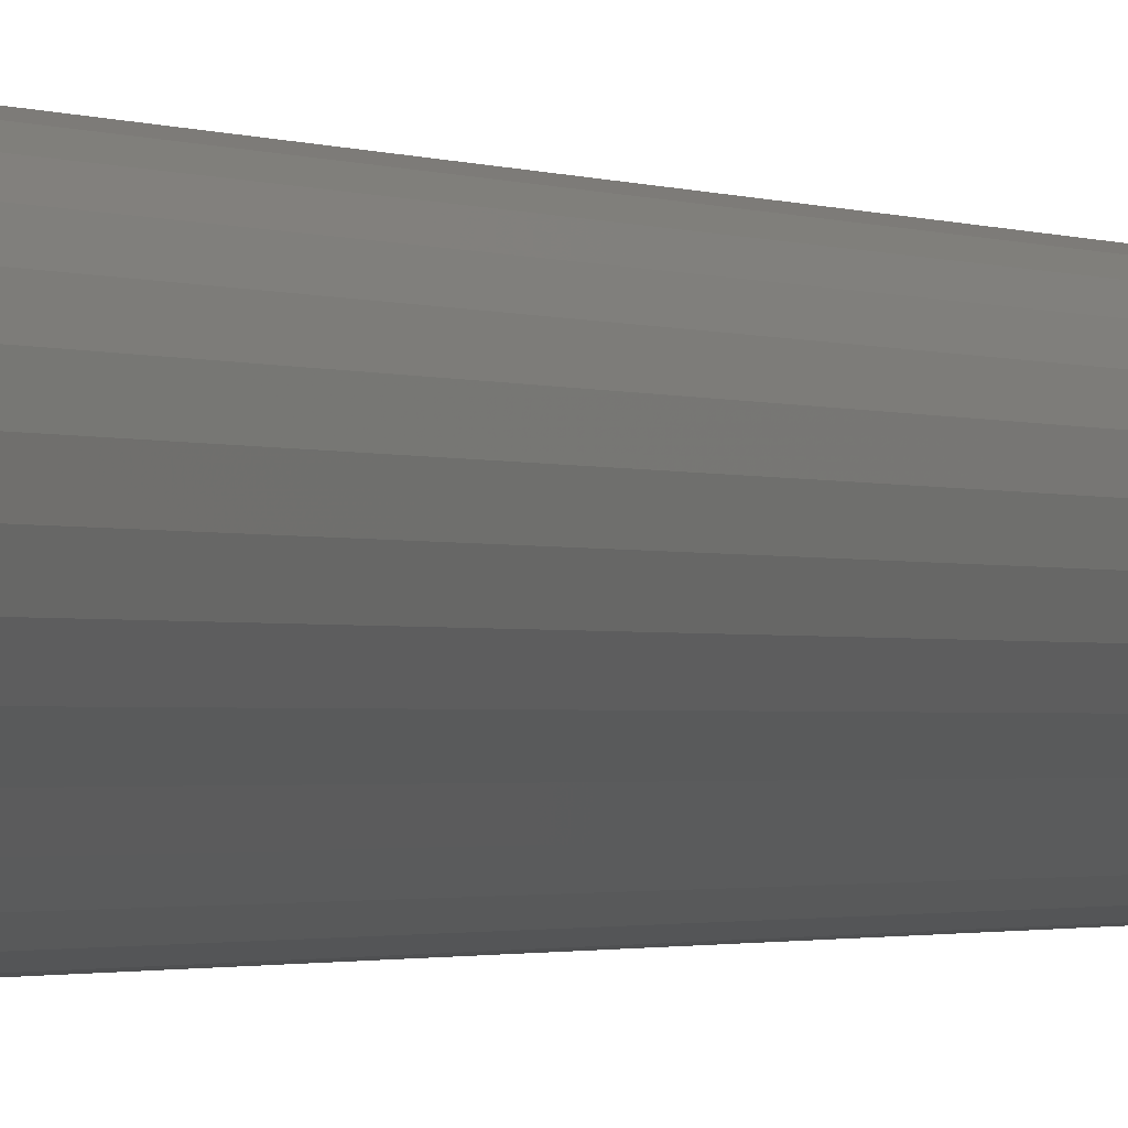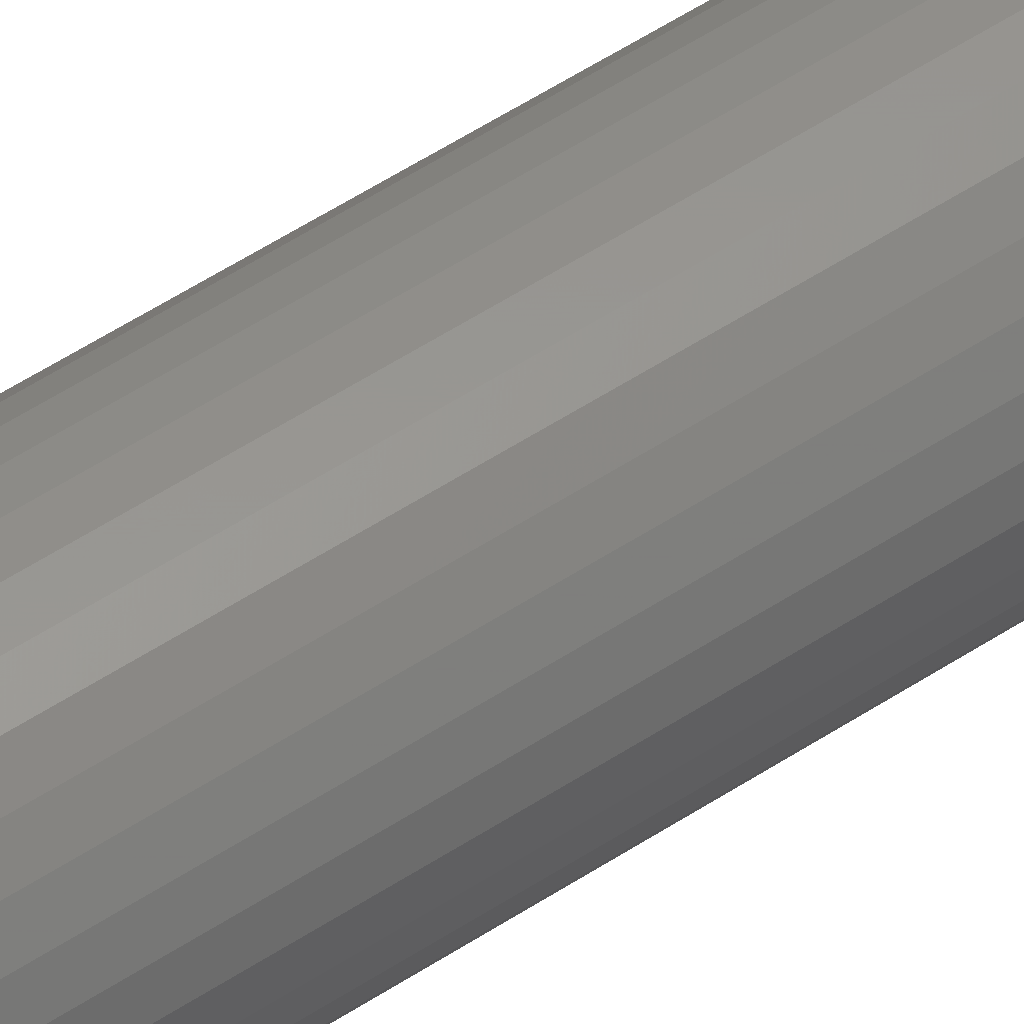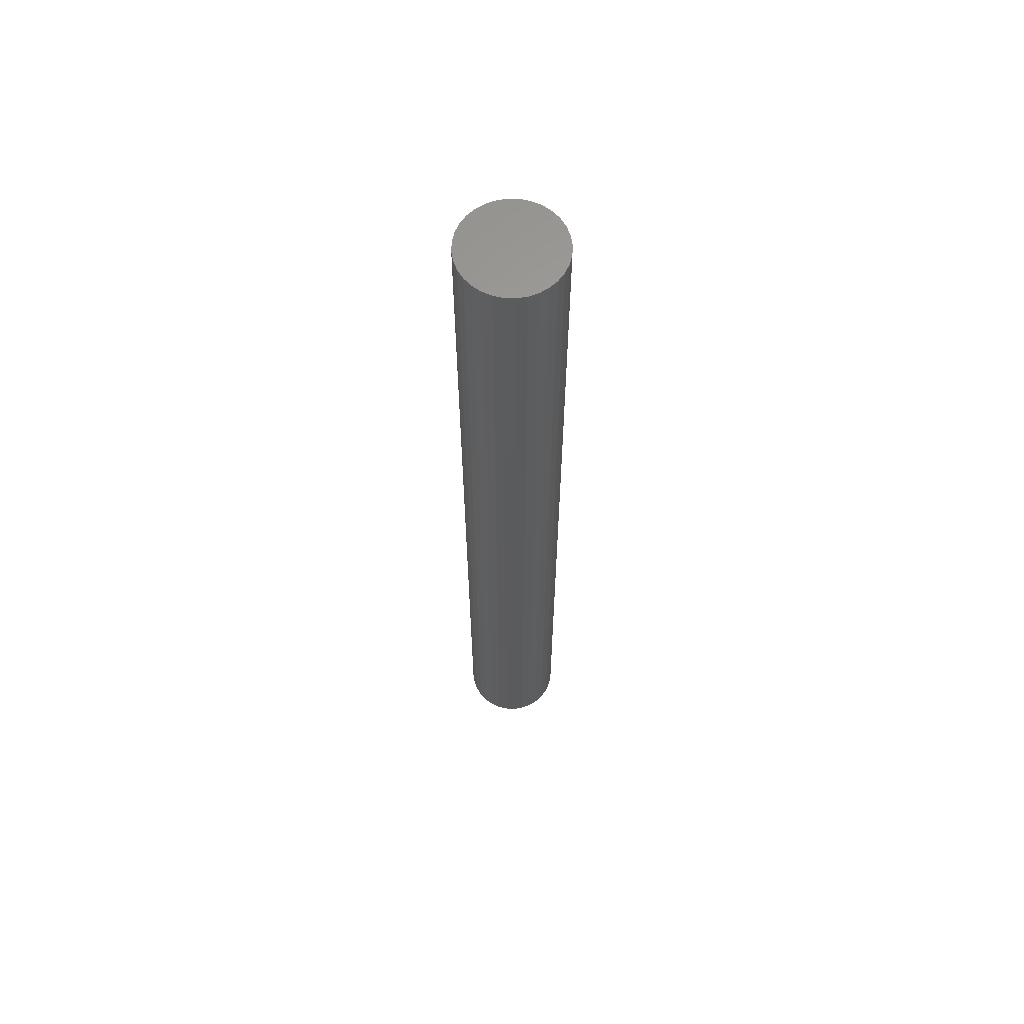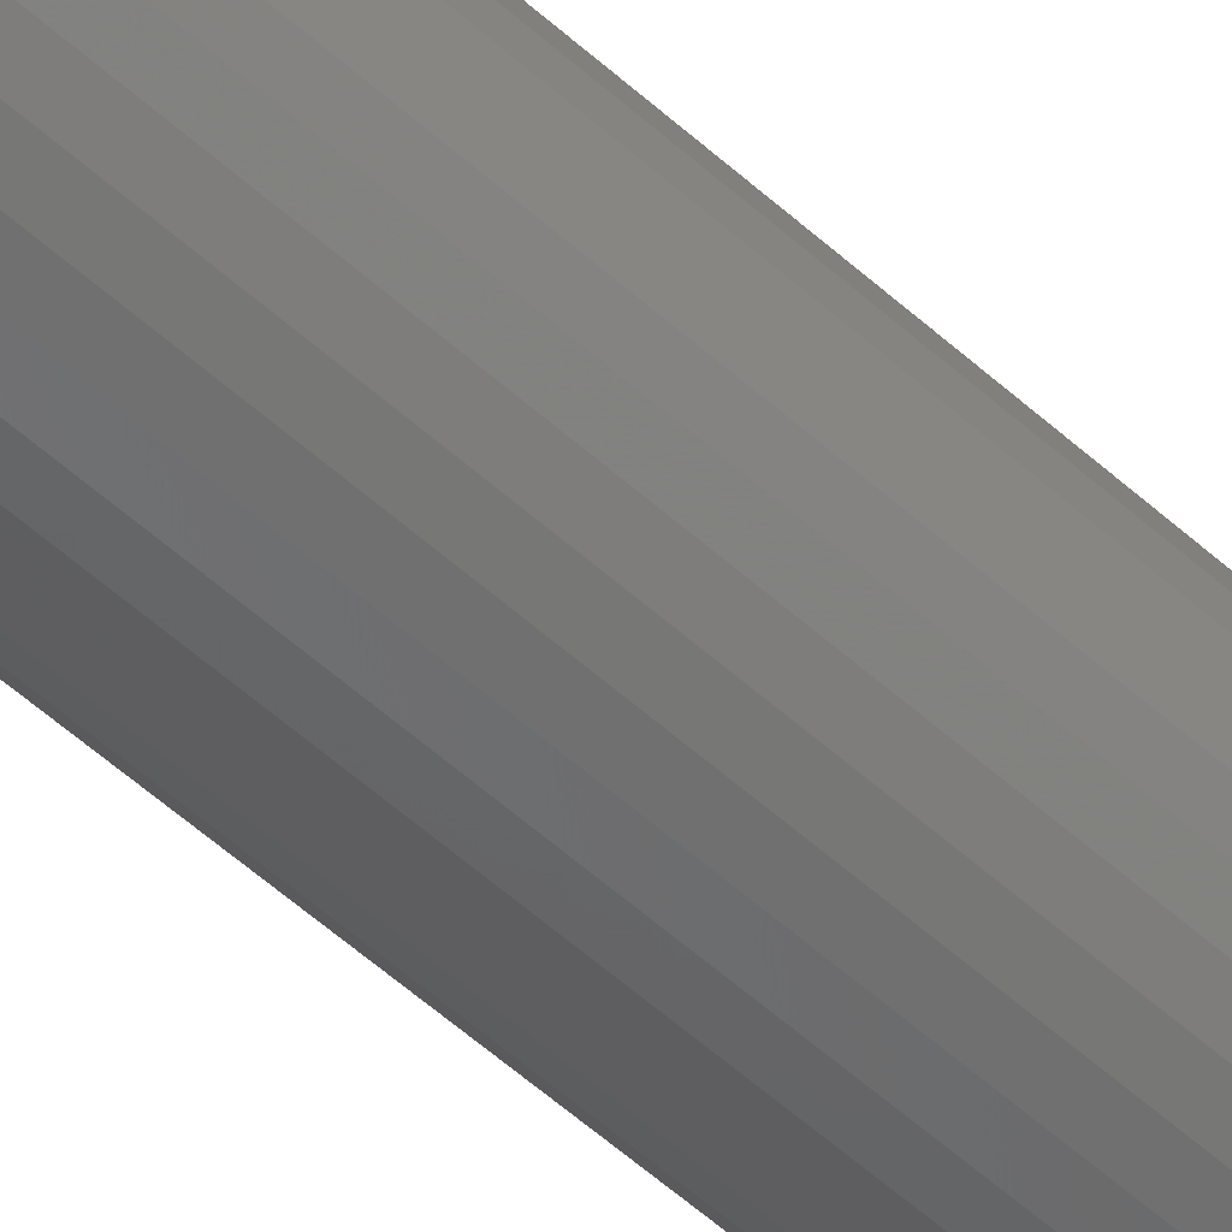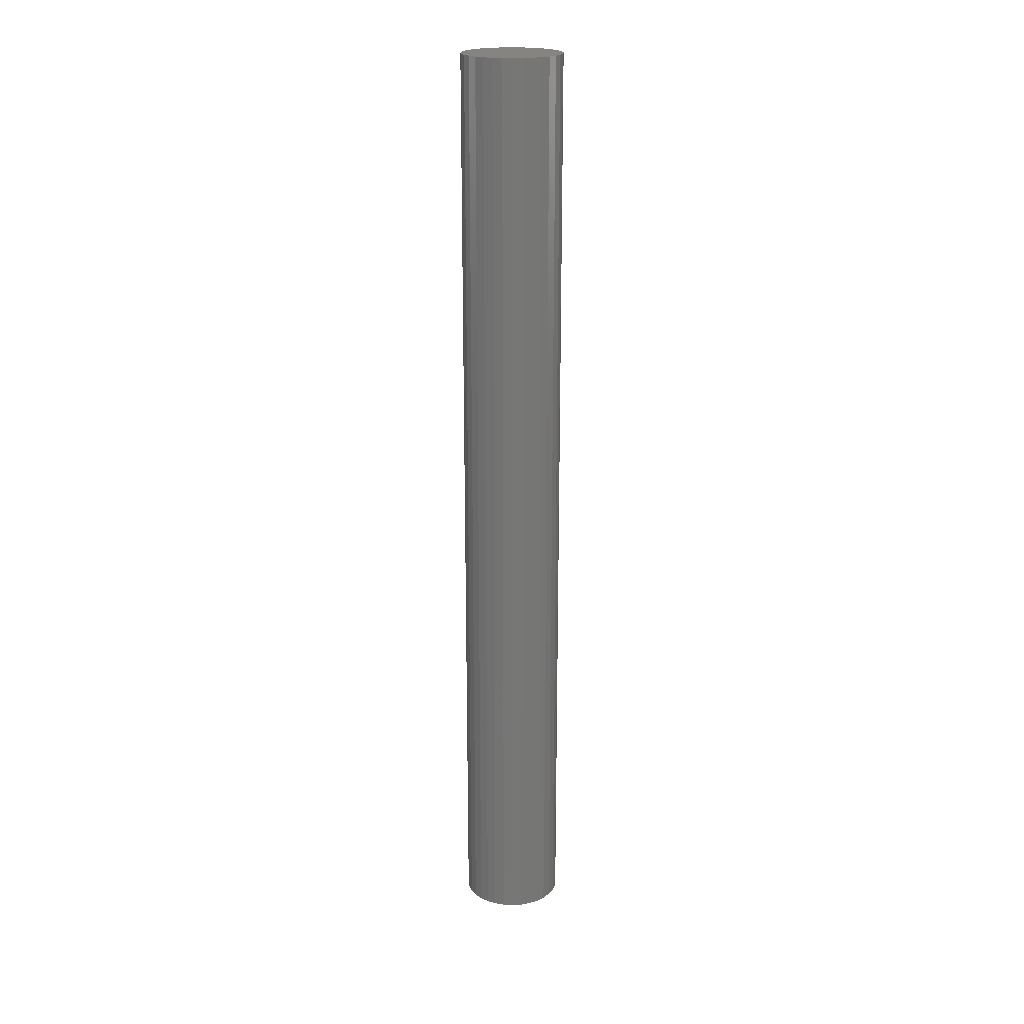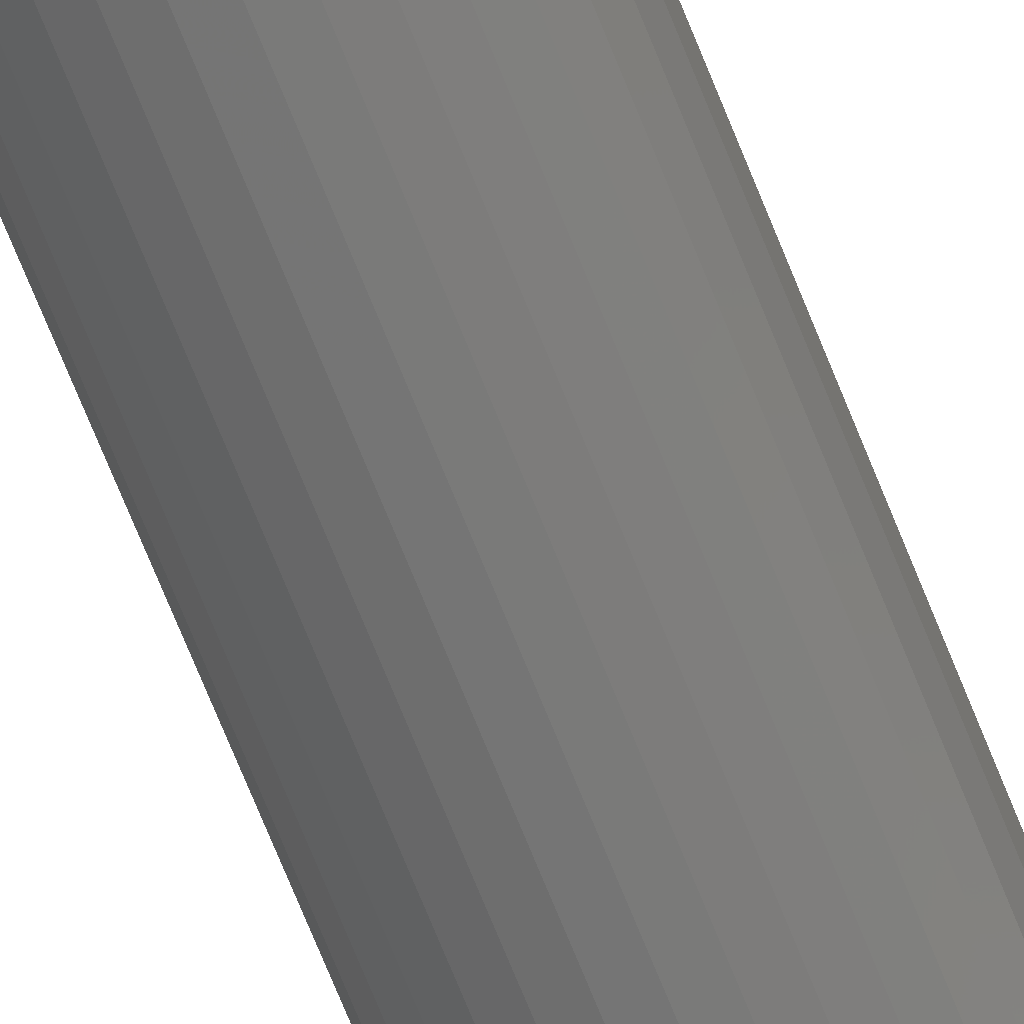
<metadata>
{"format":"stl","ext":"stl","renderer":"f3d","projection":"perspective","resolution":1024,"background":"white","views":[{"elev":-0.7,"azim":-162.2,"up":"+Z"},{"elev":53.0,"azim":-125.4,"up":"+Z"},{"elev":62.8,"azim":-93.8,"up":"+Y"},{"elev":-50.3,"azim":44.5,"up":"+Z"},{"elev":20.6,"azim":-158.1,"up":"+Y"},{"elev":-70.6,"azim":-158.2,"up":"+Z"}]}
</metadata>
<code>
# stl→obj: 96 verts, 188 faces
v -0.006427 -0.75 0.004569
v -0.007187 -0.75 0.003147
v 0.007249 -0.75 0.004569
v 0.008009 -0.75 0.003147
v -0.007654 -0.75 0.001604
v 0.008477 -0.75 0.001604
v -0.007812 -0.75 -5.468e-10
v -0.007654 -0.75 -0.001604
v -0.007187 -0.75 -0.003147
v 0.008477 -0.75 -0.001604
v 0.008009 -0.75 -0.003147
v -0.006427 -0.75 -0.004569
v 0.007249 -0.75 -0.004569
v -0.005404 -0.75 -0.005815
v 0.006226 -0.75 -0.005815
v -0.004158 -0.75 -0.006838
v -0.002736 -0.75 -0.007598
v 0.008635 -0.75 -1.137e-17
v 0.00498 -0.75 -0.006838
v -0.001193 -0.75 -0.008066
v 0.0004112 -0.75 -0.008224
v 0.002016 -0.75 -0.008066
v 0.003558 -0.75 -0.007598
v 0.006226 -0.75 0.005815
v 0.00498 -0.75 0.006838
v 0.003558 -0.75 0.007598
v 0.002016 -0.75 0.008066
v 0.0004112 -0.75 0.008224
v -0.001193 -0.75 0.008066
v -0.002736 -0.75 0.007598
v -0.004158 -0.75 0.006838
v -0.005404 -0.75 0.005815
v 0.03988 2.465e-18 -4.834e-18
v 0.03988 -0.7344 -1.45e-17
v 0.03913 2.418e-18 -0.007701
v 0.03913 -0.7344 -0.007701
v 0.03688 2.277e-18 -0.01511
v 0.03688 -0.7344 -0.01511
v 0.03323 2.05e-18 -0.02193
v 0.03323 -0.7344 -0.02193
v 0.02832 1.743e-18 -0.02791
v 0.02832 -0.7344 -0.02791
v 0.02234 1.37e-18 -0.03282
v 0.02234 -0.7344 -0.03282
v 0.01552 9.434e-19 -0.03647
v 0.01552 -0.7344 -0.03647
v 0.008112 4.809e-19 -0.03872
v 0.008112 -0.7344 -0.03872
v 0.0004112 -2.793e-33 -0.03947
v 0.0004112 -0.7344 -0.03947
v -0.00729 -4.809e-19 -0.03872
v -0.00729 -0.7344 -0.03872
v -0.01469 -9.434e-19 -0.03647
v -0.01469 -0.7344 -0.03647
v -0.02152 -1.37e-18 -0.03282
v -0.02152 -0.7344 -0.03282
v -0.0275 -1.743e-18 -0.02791
v -0.0275 -0.7344 -0.02791
v -0.03241 -2.05e-18 -0.02193
v -0.03241 -0.7344 -0.02193
v -0.03606 -2.277e-18 -0.01511
v -0.03606 -0.7344 -0.01511
v -0.0383 -2.418e-18 -0.007701
v -0.0383 -0.7344 -0.007701
v -0.03906 -2.465e-18 4.834e-18
v -0.03906 -0.7344 4.834e-18
v -0.0383 -2.418e-18 0.007701
v -0.0383 -0.7344 0.007701
v -0.03606 -2.277e-18 0.01511
v -0.03606 -0.7344 0.01511
v -0.03241 -2.05e-18 0.02193
v -0.03241 -0.7344 0.02193
v -0.0275 -1.743e-18 0.02791
v -0.0275 -0.7344 0.02791
v -0.02152 -1.37e-18 0.03282
v -0.02152 -0.7344 0.03282
v -0.01469 -9.434e-19 0.03647
v -0.01469 -0.7344 0.03647
v -0.00729 -4.809e-19 0.03872
v -0.00729 -0.7344 0.03872
v 0.0004112 3.019e-34 0.03947
v 0.0004112 -0.7344 0.03947
v 0.008112 4.809e-19 0.03872
v 0.008112 -0.7344 0.03872
v 0.01552 9.434e-19 0.03647
v 0.01552 -0.7344 0.03647
v 0.02234 1.37e-18 0.03282
v 0.02234 -0.7344 0.03282
v 0.02832 1.743e-18 0.02791
v 0.02832 -0.7344 0.02791
v 0.03323 2.05e-18 0.02193
v 0.03323 -0.7344 0.02193
v 0.03688 2.277e-18 0.01511
v 0.03688 -0.7344 0.01511
v 0.03913 2.418e-18 0.007701
v 0.03913 -0.7344 0.007701
f 1 2 3
f 3 2 4
f 2 5 4
f 4 5 6
f 7 6 5
f 8 9 10
f 10 9 11
f 9 12 11
f 11 12 13
f 12 14 13
f 13 14 15
f 14 16 15
f 15 16 17
f 18 6 7
f 18 7 8
f 18 8 10
f 19 15 17
f 19 17 20
f 19 20 21
f 19 21 22
f 19 22 23
f 24 25 26
f 24 26 27
f 24 27 28
f 24 28 29
f 24 29 30
f 24 30 31
f 24 31 32
f 24 32 1
f 24 1 3
f 33 34 35
f 35 34 36
f 35 36 37
f 37 36 38
f 37 38 39
f 39 38 40
f 39 40 41
f 41 40 42
f 41 42 43
f 43 42 44
f 43 44 45
f 45 44 46
f 45 46 47
f 47 46 48
f 47 48 49
f 49 48 50
f 49 50 51
f 51 50 52
f 51 52 53
f 53 52 54
f 53 54 55
f 55 54 56
f 55 56 57
f 57 56 58
f 57 58 59
f 59 58 60
f 59 60 61
f 61 60 62
f 61 62 63
f 63 62 64
f 63 64 65
f 65 64 66
f 65 66 67
f 67 66 68
f 67 68 69
f 69 68 70
f 69 70 71
f 71 70 72
f 71 72 73
f 73 72 74
f 73 74 75
f 75 74 76
f 75 76 77
f 77 76 78
f 77 78 79
f 79 78 80
f 79 80 81
f 81 80 82
f 81 82 83
f 83 82 84
f 83 84 85
f 85 84 86
f 85 86 87
f 87 86 88
f 87 88 89
f 89 88 90
f 89 90 91
f 91 90 92
f 91 92 93
f 93 92 94
f 93 94 95
f 95 94 96
f 95 96 33
f 33 96 34
f 2 70 68
f 4 6 94
f 4 94 92
f 4 92 90
f 3 4 90
f 24 3 90
f 24 90 88
f 24 88 86
f 25 24 86
f 26 25 86
f 26 86 84
f 26 84 82
f 27 26 82
f 28 27 82
f 28 82 80
f 28 80 78
f 29 28 78
f 30 29 78
f 30 78 76
f 30 76 74
f 31 30 74
f 32 31 74
f 32 74 72
f 32 72 70
f 1 32 70
f 2 1 70
f 18 34 96
f 18 96 94
f 18 94 6
f 66 7 5
f 66 5 2
f 66 2 68
f 11 38 36
f 9 8 62
f 9 62 60
f 9 60 58
f 12 9 58
f 14 12 58
f 14 58 56
f 14 56 54
f 16 14 54
f 17 16 54
f 17 54 52
f 17 52 50
f 20 17 50
f 21 20 50
f 21 50 48
f 21 48 46
f 22 21 46
f 23 22 46
f 23 46 44
f 23 44 42
f 19 23 42
f 15 19 42
f 15 42 40
f 15 40 38
f 13 15 38
f 11 13 38
f 7 66 64
f 7 64 62
f 7 62 8
f 34 18 10
f 34 10 11
f 34 11 36
f 77 79 81
f 77 81 83
f 85 77 83
f 75 77 85
f 87 75 85
f 73 75 87
f 89 73 87
f 71 73 89
f 91 71 89
f 69 71 91
f 93 69 91
f 67 69 93
f 95 67 93
f 37 61 35
f 59 61 37
f 39 59 37
f 57 59 39
f 41 57 39
f 55 57 41
f 43 55 41
f 53 55 43
f 45 53 43
f 51 53 45
f 49 51 45
f 47 49 45
f 61 63 35
f 35 63 65
f 35 65 33
f 33 65 67
f 33 67 95

</code>
